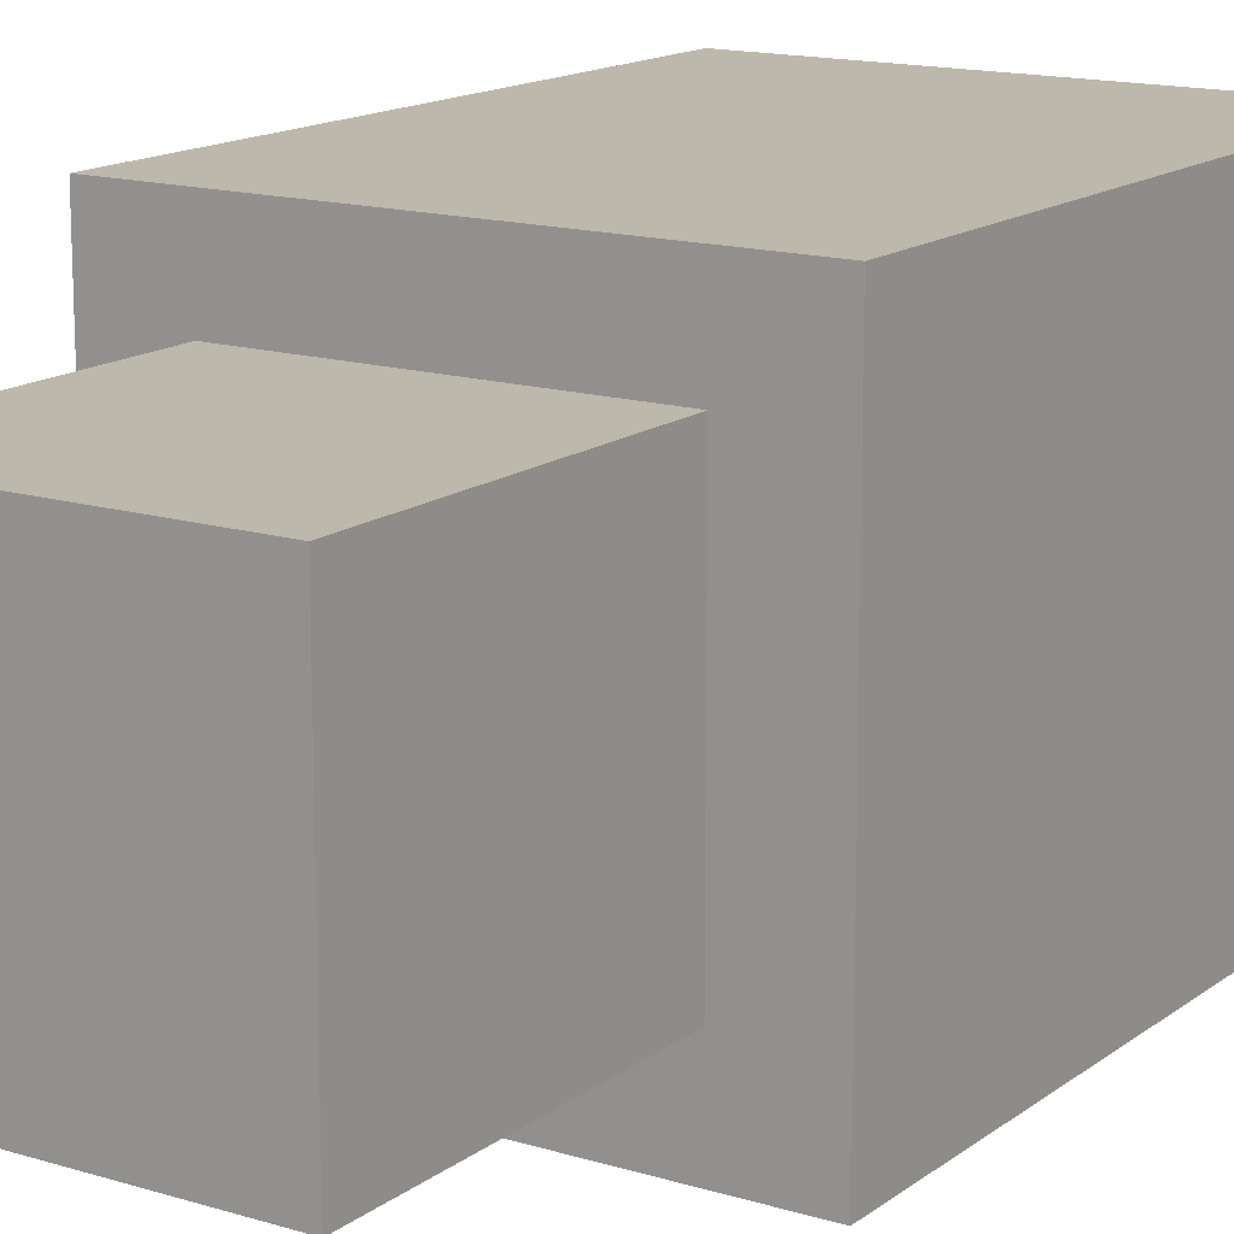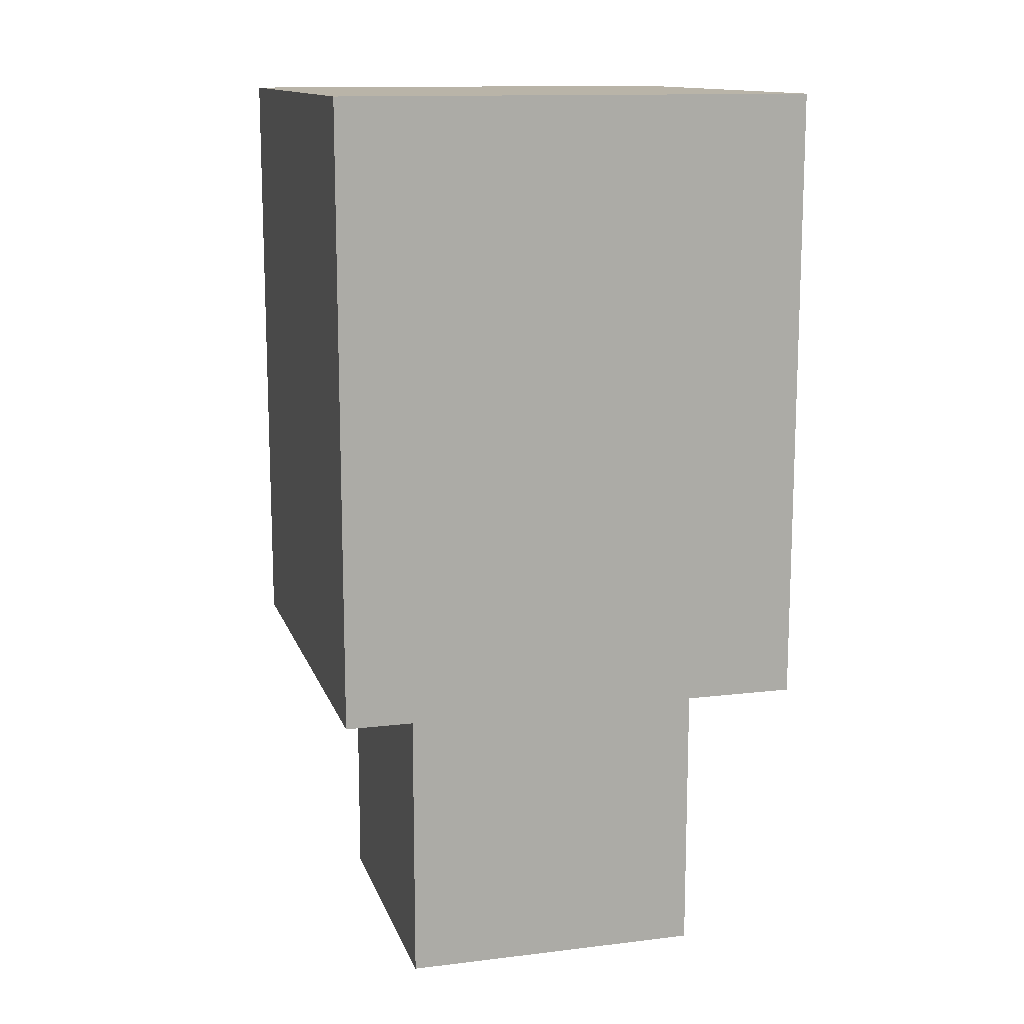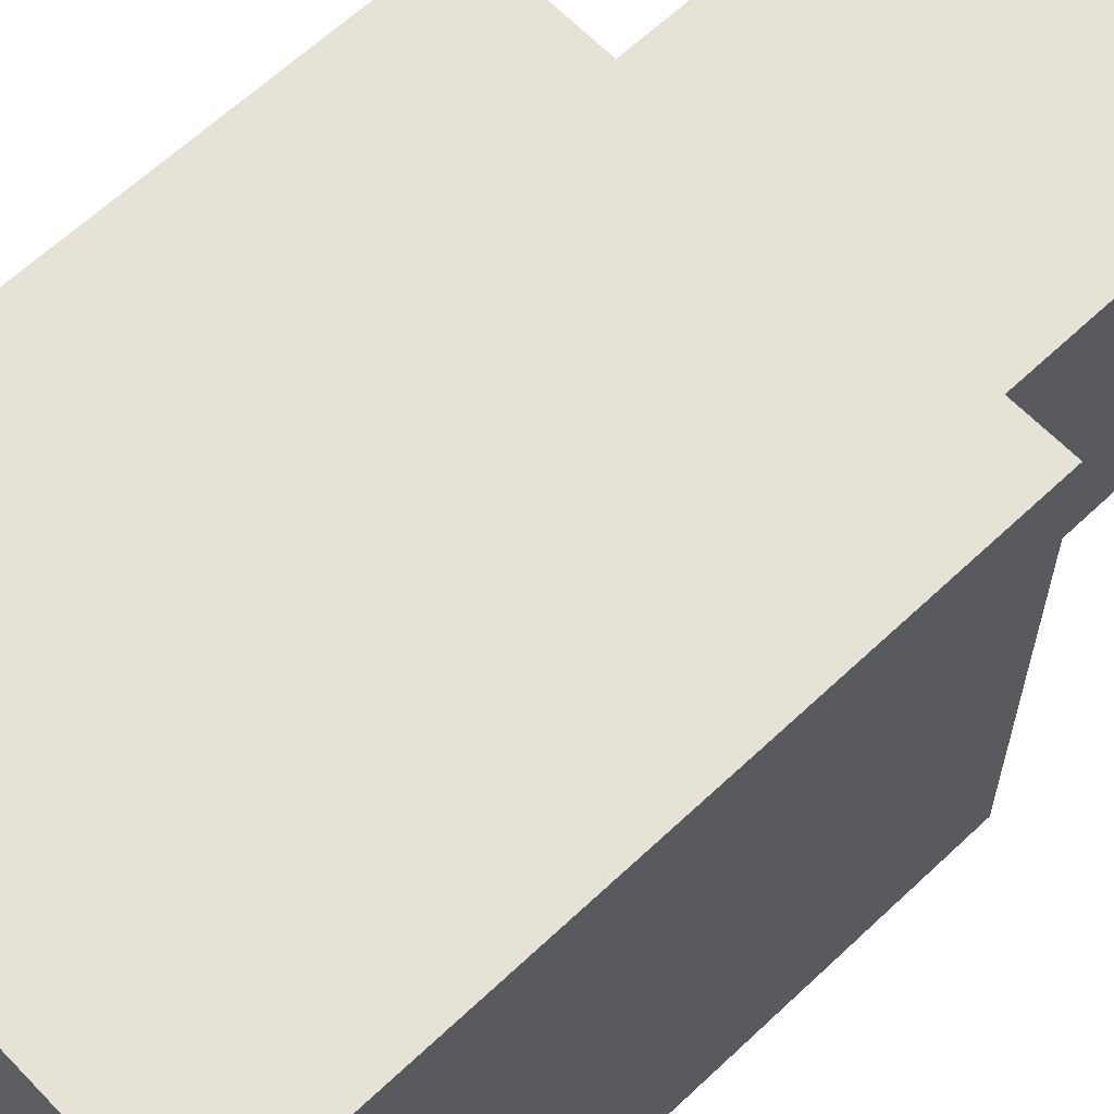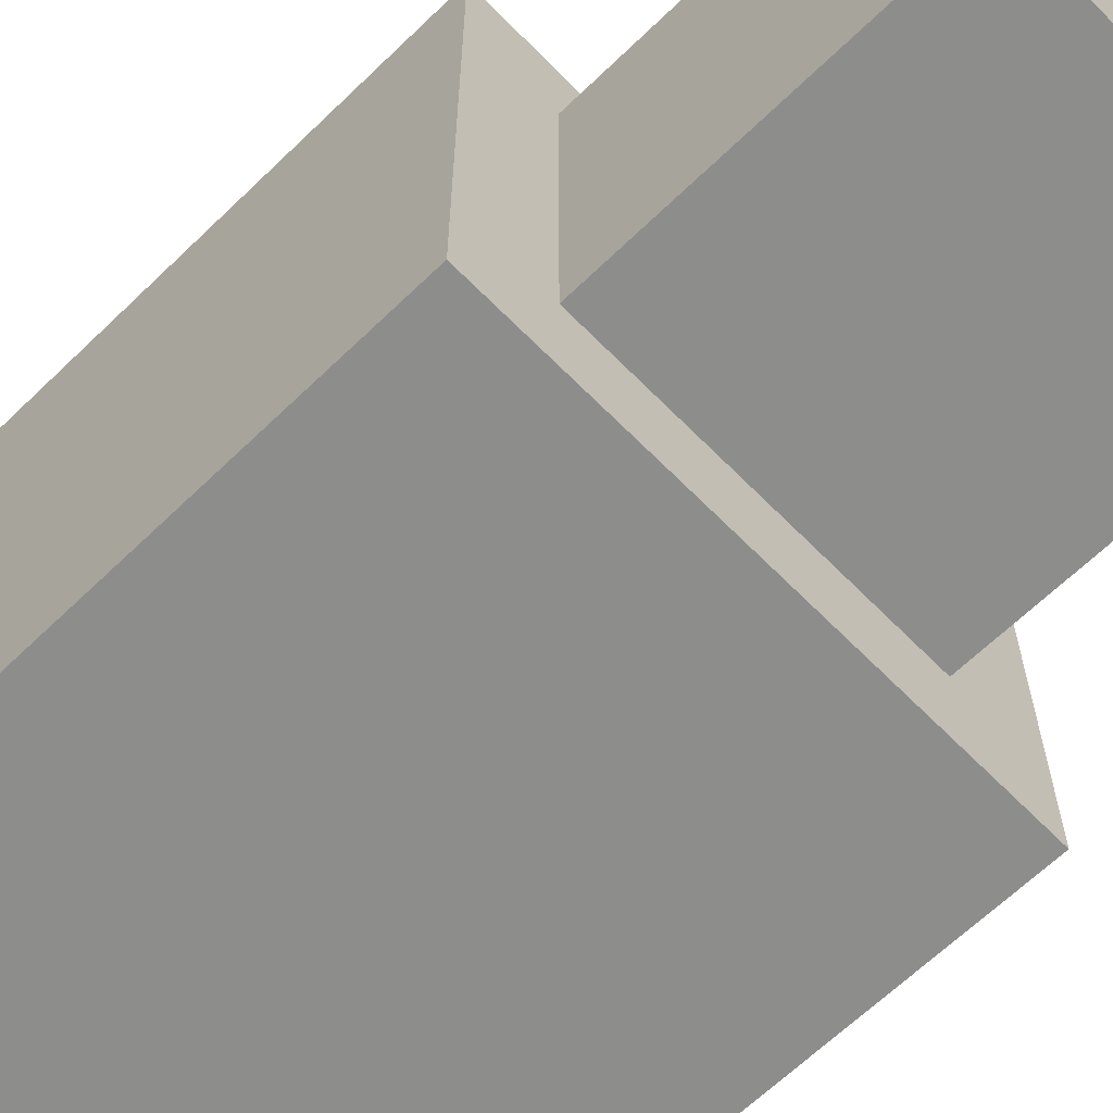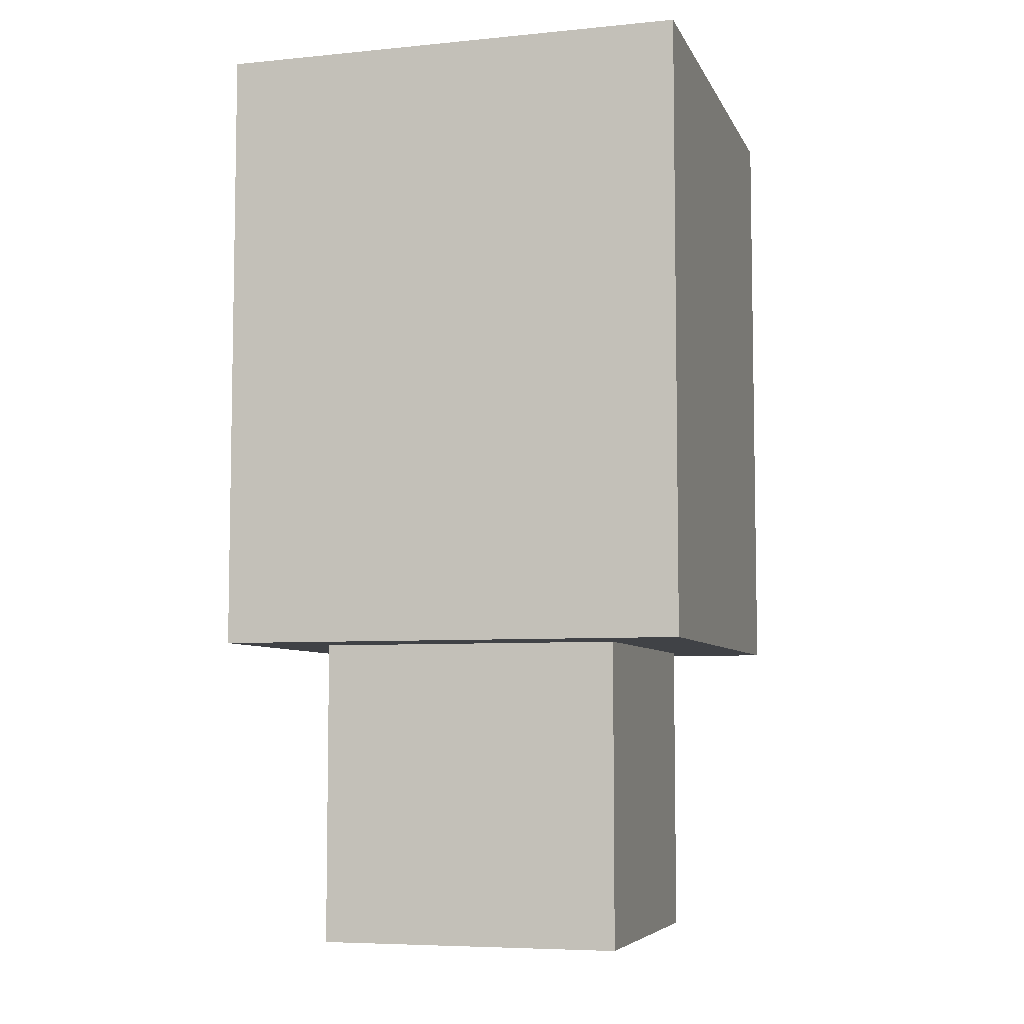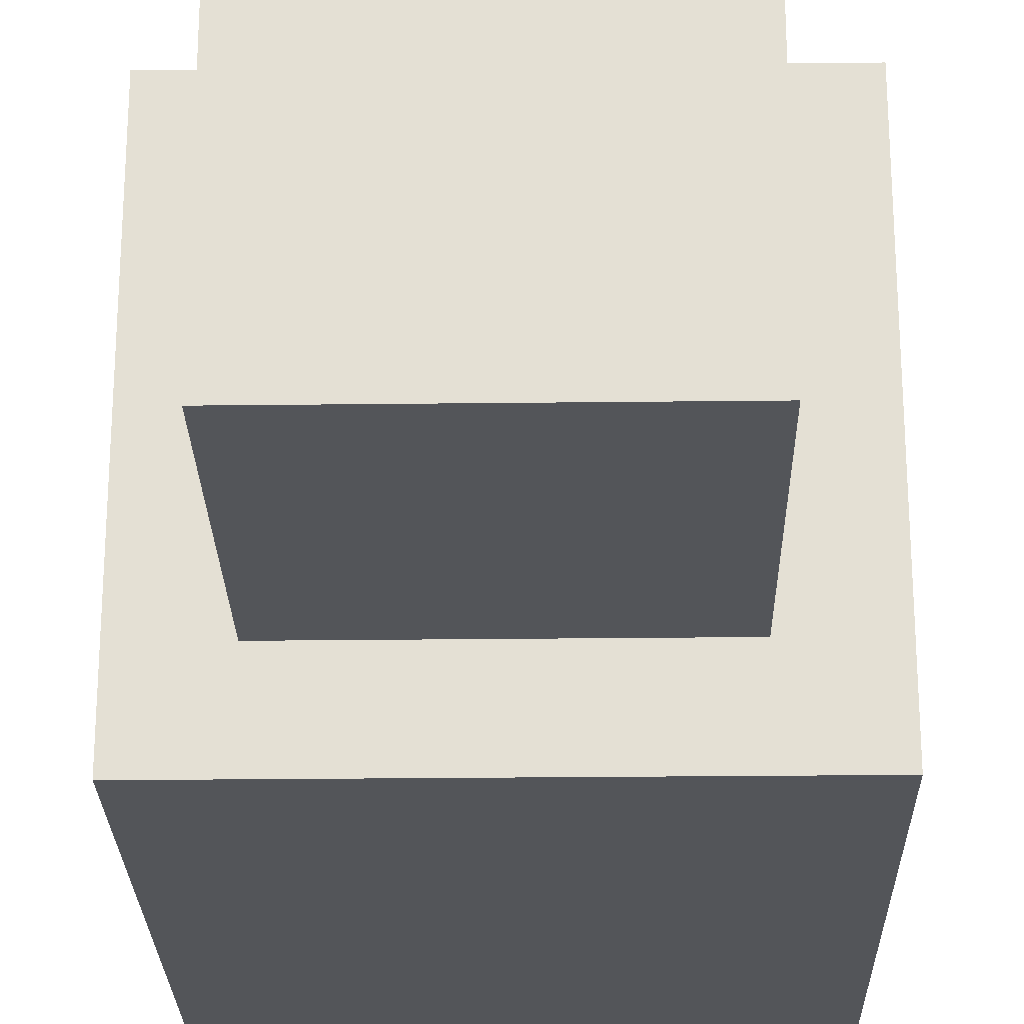
<metadata>
{"format":"obj","ext":"obj","renderer":"f3d","projection":"perspective","resolution":1024,"background":"white","views":[{"elev":14.9,"azim":33.3,"up":"+Z"},{"elev":13.2,"azim":-105.4,"up":"+Y"},{"elev":63.0,"azim":-133.7,"up":"+Z"},{"elev":-64.5,"azim":-45.7,"up":"+Z"},{"elev":-6.4,"azim":16.2,"up":"+Y"},{"elev":-24.5,"azim":1.1,"up":"+Z"}]}
</metadata>
<code>
o Tree01_Plane
v -1 0 2.026
v 2 0 2.026
v -1 0 -0.9736
v 2 0 -0.9736
v -1 4 2.026
v 2 4 2.026
v -1 4 -0.9736
v 2 4 -0.9736
v -1.783 3 2.796
v 2.817 3 2.796
v -1.783 3 -1.804
v 2.817 3 -1.804
v -1.783 9 2.796
v 2.817 9 2.796
v -1.783 9 -1.804
v 2.817 9 -1.804
f 1 3 4 2
f 5 6 8 7
f 2 4 8 6
f 3 1 5 7
f 4 3 7 8
f 1 2 6 5
f 9 11 12 10
f 13 14 16 15
f 10 12 16 14
f 11 9 13 15
f 12 11 15 16
f 9 10 14 13

</code>
